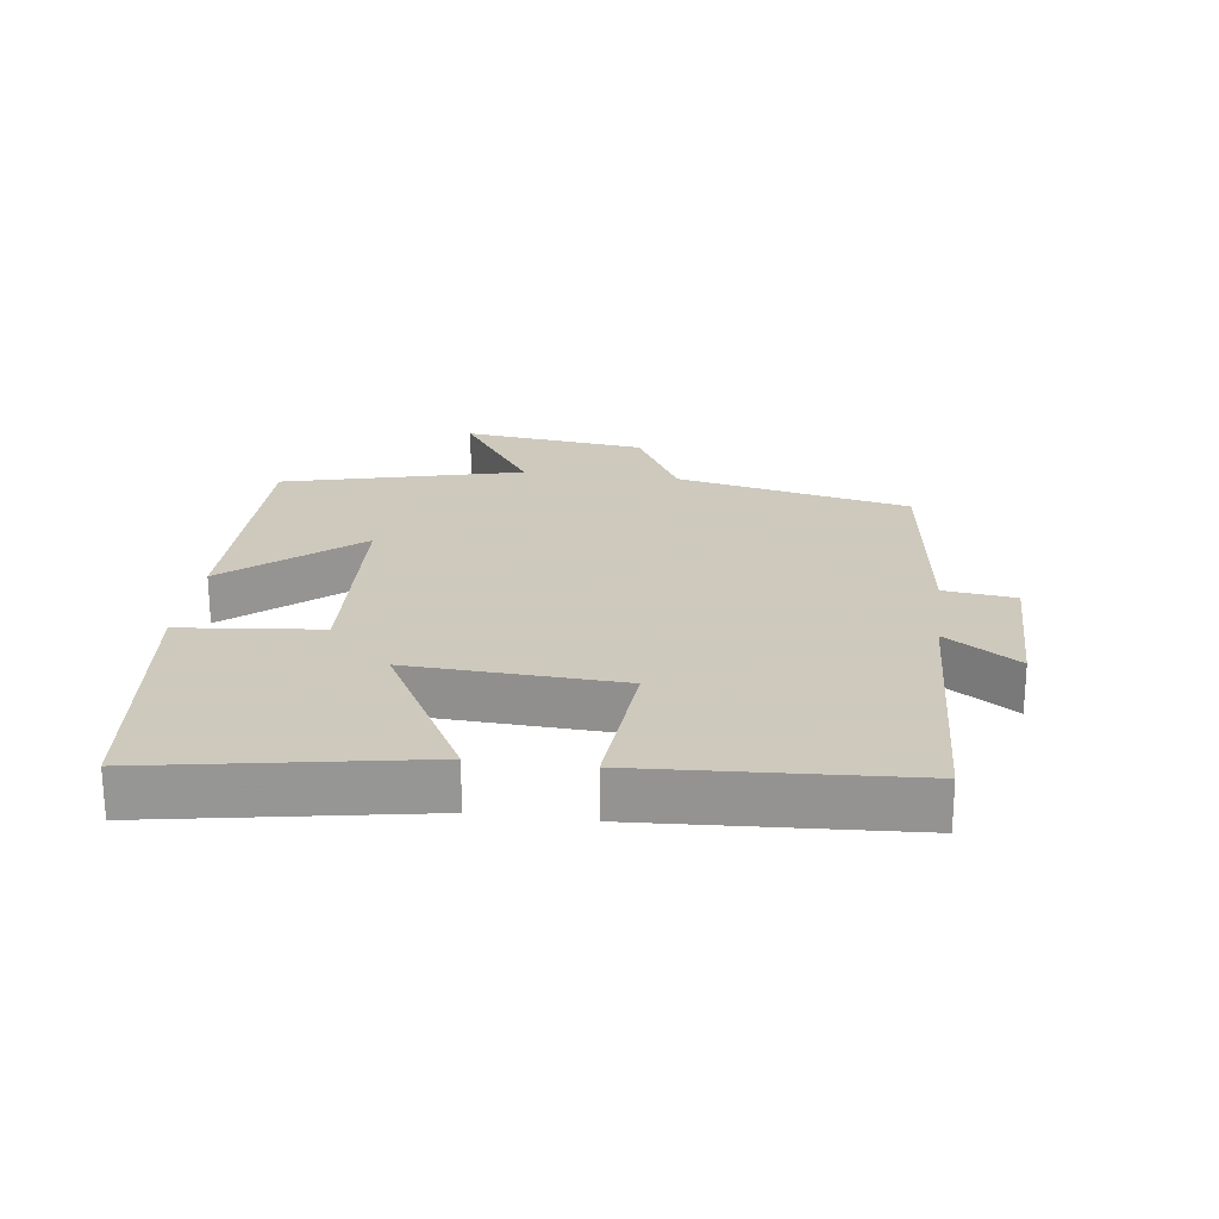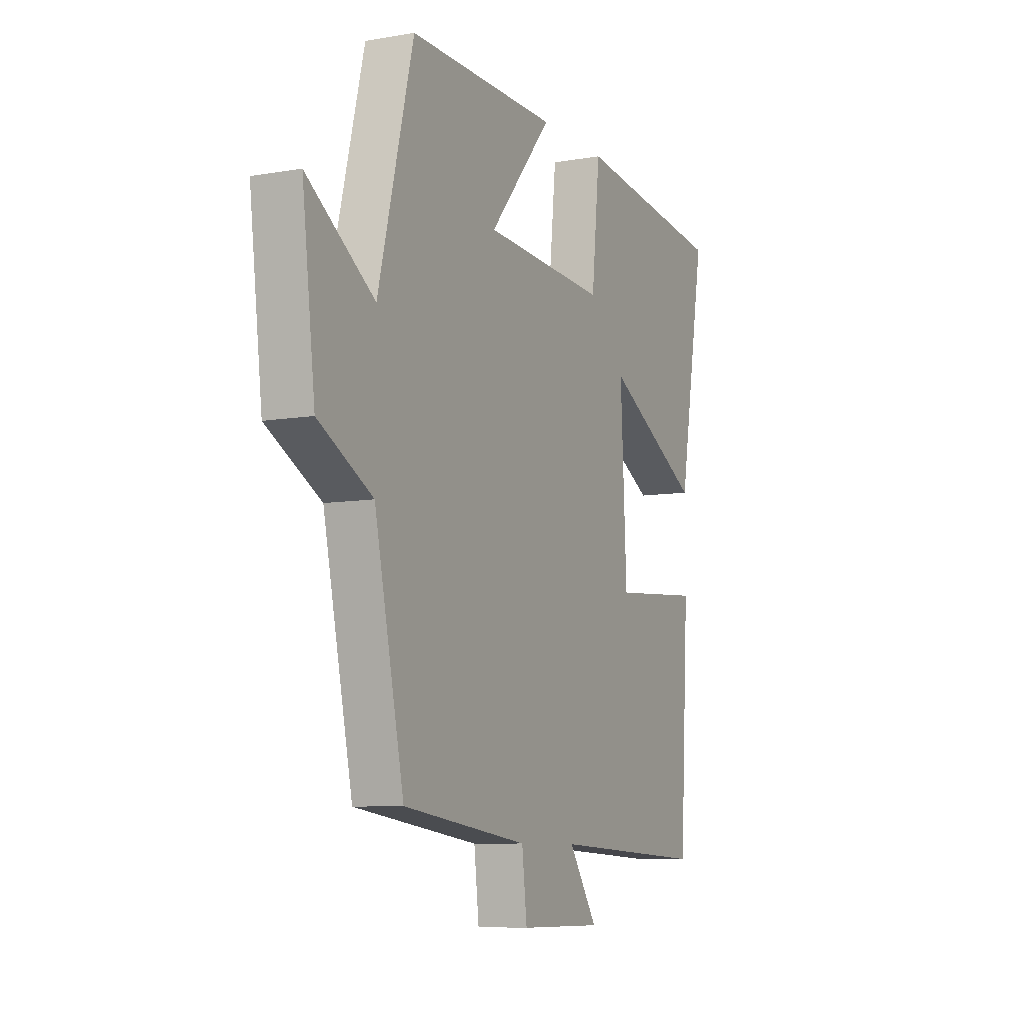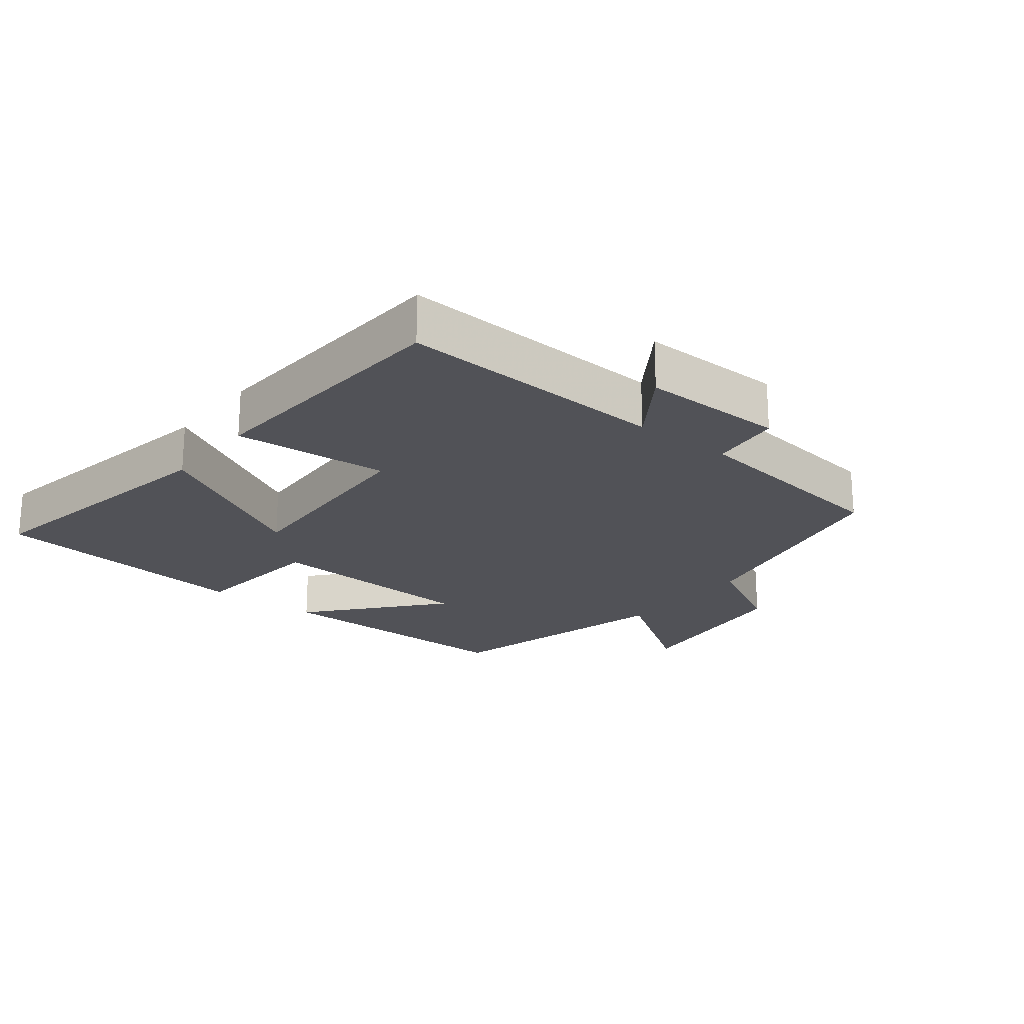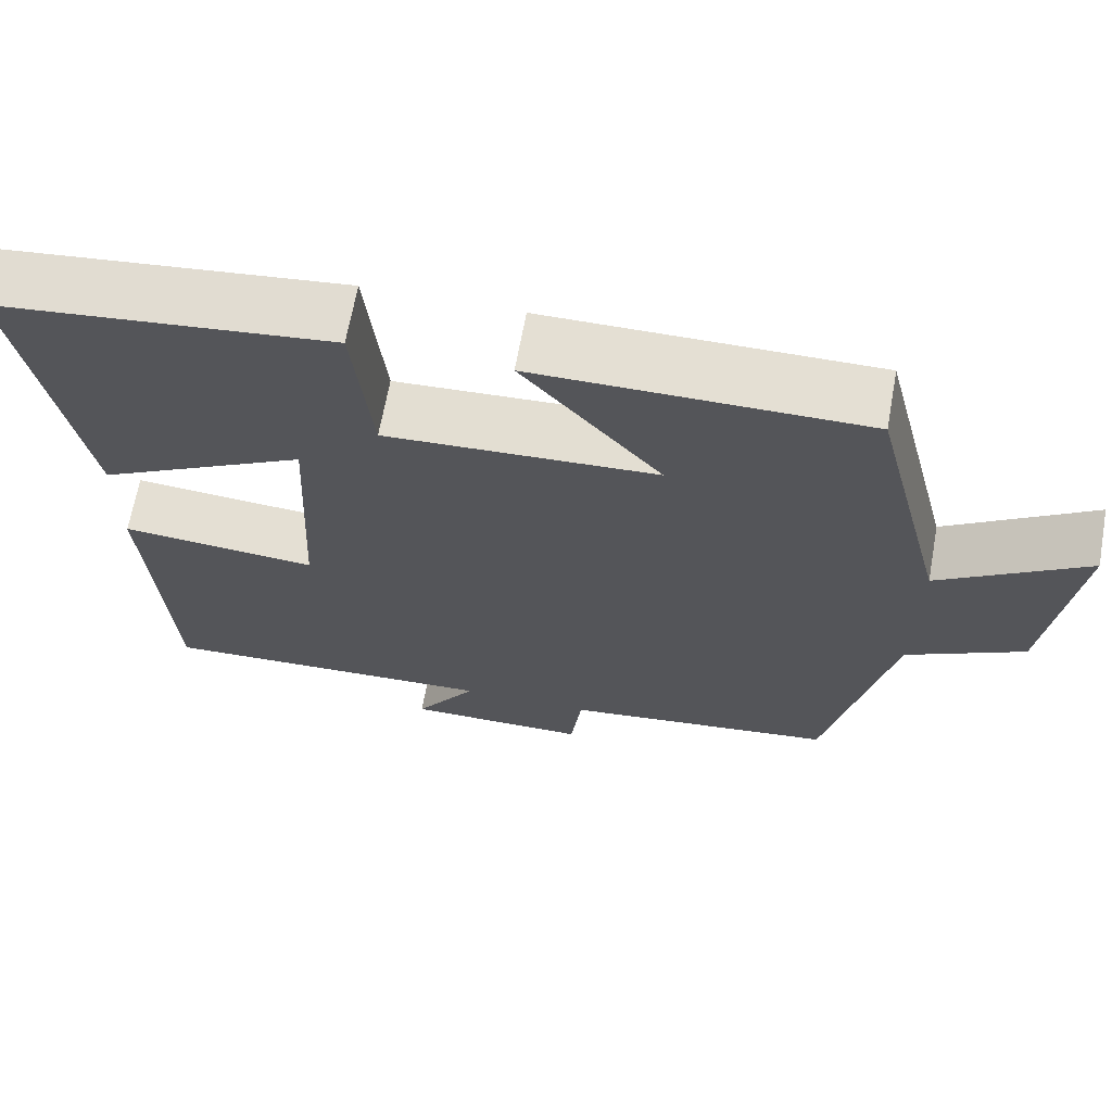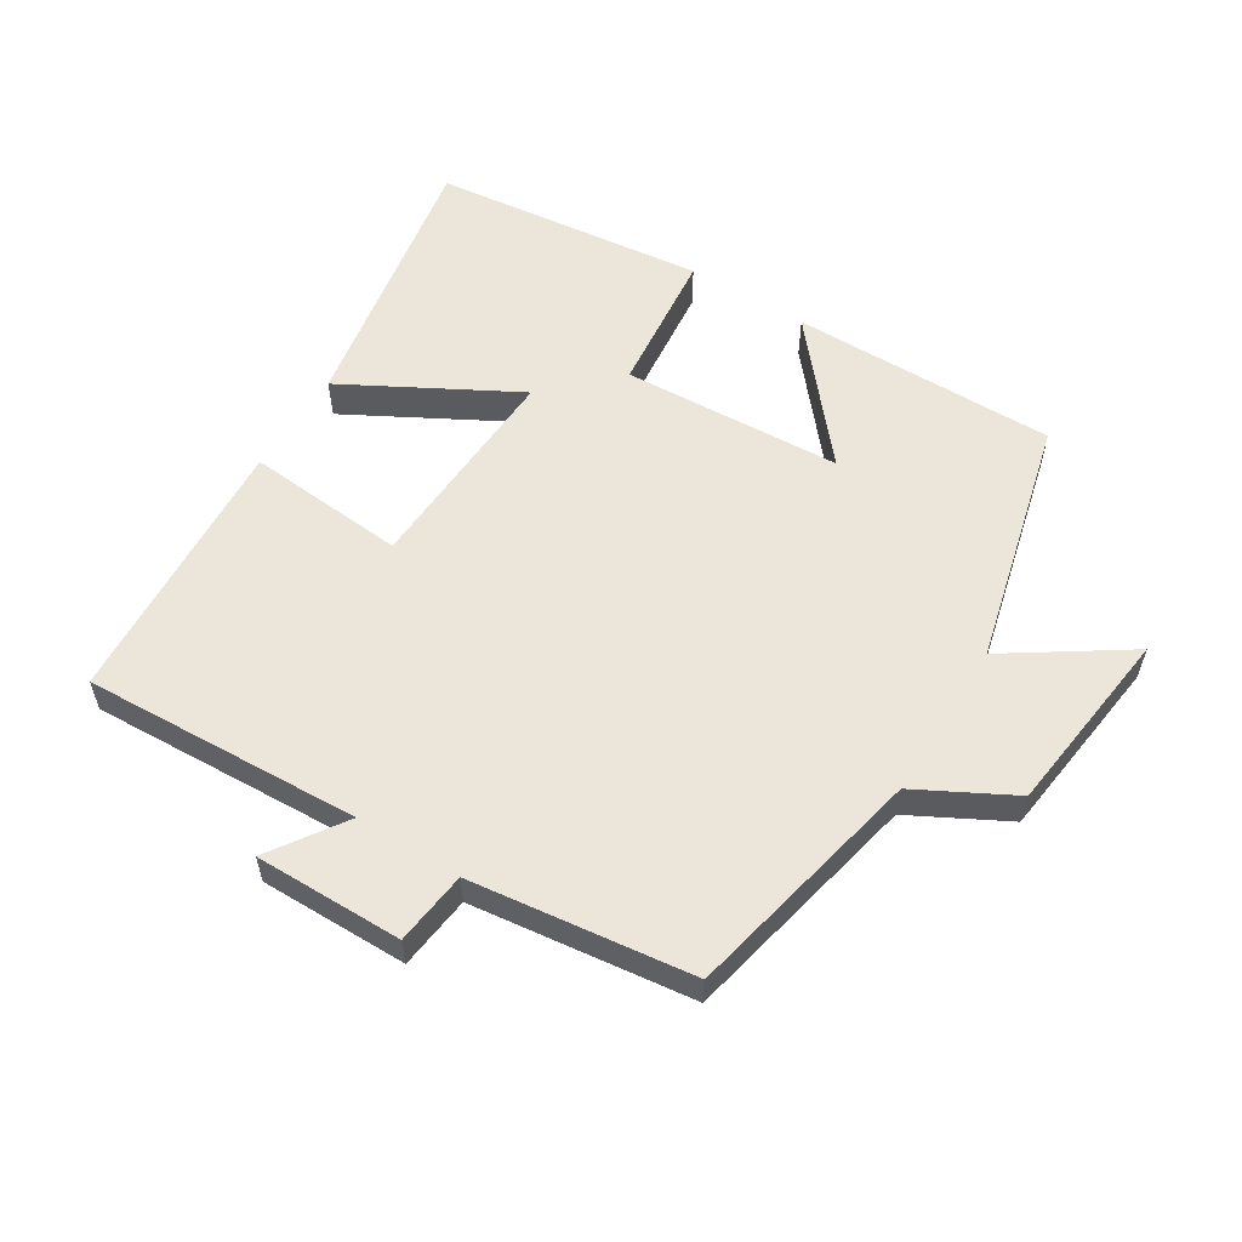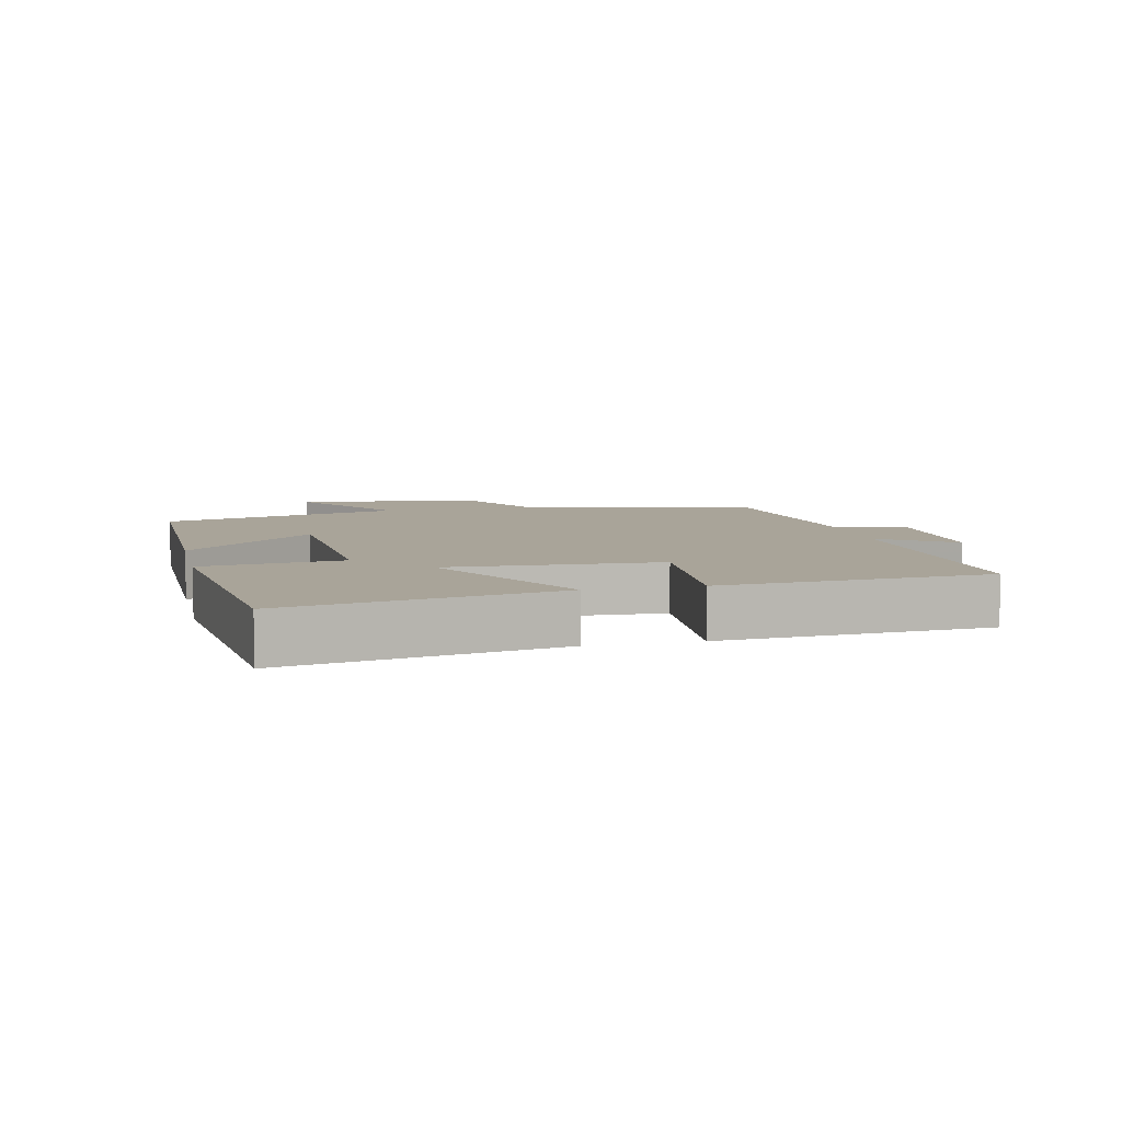
<metadata>
{"format":"obj","ext":"obj","renderer":"f3d","projection":"perspective","resolution":1024,"background":"white","views":[{"elev":22.6,"azim":97.5,"up":"+Y"},{"elev":-8.3,"azim":-64.4,"up":"+Z"},{"elev":-21.4,"azim":141.6,"up":"+Y"},{"elev":66.6,"azim":-169.7,"up":"+Z"},{"elev":57.3,"azim":-148.1,"up":"+Y"},{"elev":7.2,"azim":77.2,"up":"+Y"}]}
</metadata>
<code>
v -0.408 0.07 0.503
v -0.014 0.07 0.5
v -0.18 0.07 0.305
v 0.146 0.07 0.287
v 0.168 0.07 0.5
v 0.572 0.07 0.453
v 0.5 0.07 0.047
v 0.247 0.07 0.186
v 0.263 0.07 -0.134
v 0.5 0.07 -0.115
v 0.476 0.07 -0.52
v 0.064 0.07 -0.5
v 0.139 0.07 -0.611
v -0.081 0.07 -0.609
v -0.094 0.07 -0.5
v -0.423 0.07 -0.458
v -0.5 0.07 -0.1
v -0.642 0.07 -0.024
v -0.676 0.07 0.256
v -0.5 0.07 0.138
v -0.408 0 0.503
v -0.014 0 0.5
v -0.18 0 0.305
v 0.146 0 0.287
v 0.168 0 0.5
v 0.572 0 0.453
v 0.5 0 0.047
v 0.247 0 0.186
v 0.263 0 -0.134
v 0.5 0 -0.115
v 0.476 0 -0.52
v 0.064 0 -0.5
v 0.139 0 -0.611
v -0.081 0 -0.609
v -0.094 0 -0.5
v -0.423 0 -0.458
v -0.5 0 -0.1
v -0.642 0 -0.024
v -0.676 0 0.256
v -0.5 0 0.138
f 17 18 19 20
f 15 16 17 20
f 15 20 1
f 12 13 14 15
f 12 15 1
f 9 10 11 12
f 8 9 12
f 5 6 7 8
f 4 5 8
f 3 4 8 12
f 1 2 3
f 1 3 12
f 40 39 38 37
f 40 37 36 35
f 21 40 35
f 35 34 33 32
f 21 35 32
f 32 31 30 29
f 32 29 28
f 28 27 26 25
f 28 25 24
f 32 28 24 23
f 23 22 21
f 32 23 21
f 1 21 22 2
f 2 22 23 3
f 3 23 24 4
f 4 24 25 5
f 5 25 26 6
f 6 26 27 7
f 7 27 28 8
f 8 28 29 9
f 9 29 30 10
f 10 30 31 11
f 11 31 32 12
f 12 32 33 13
f 13 33 34 14
f 14 34 35 15
f 15 35 36 16
f 16 36 37 17
f 17 37 38 18
f 18 38 39 19
f 19 39 40 20
f 20 40 21 1

</code>
